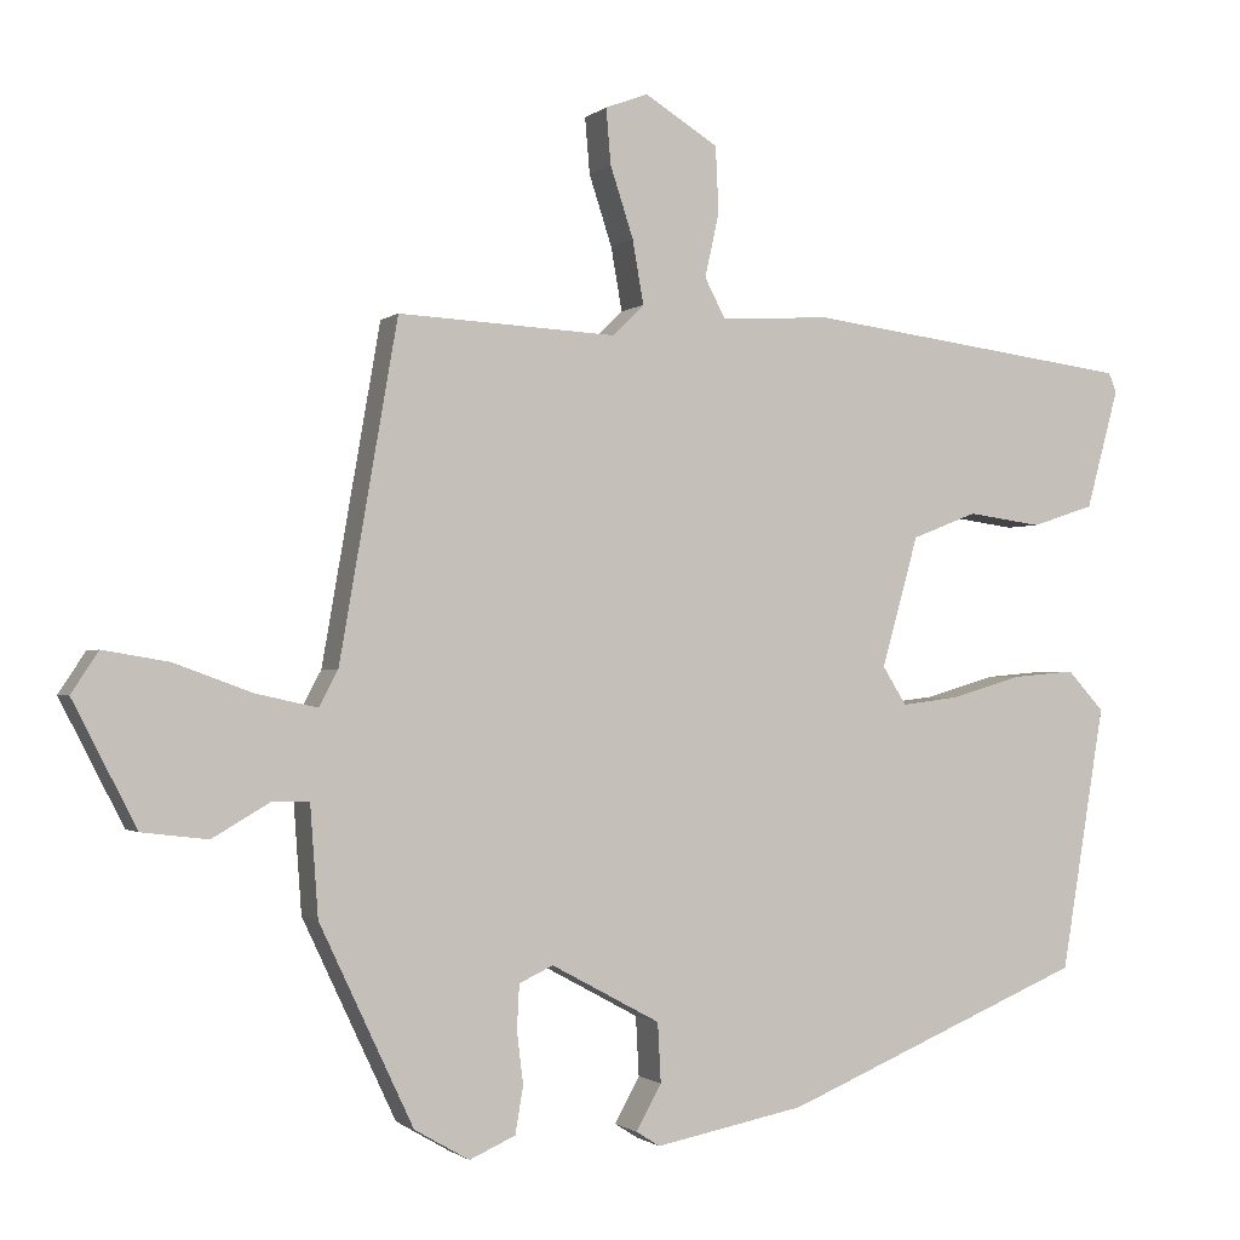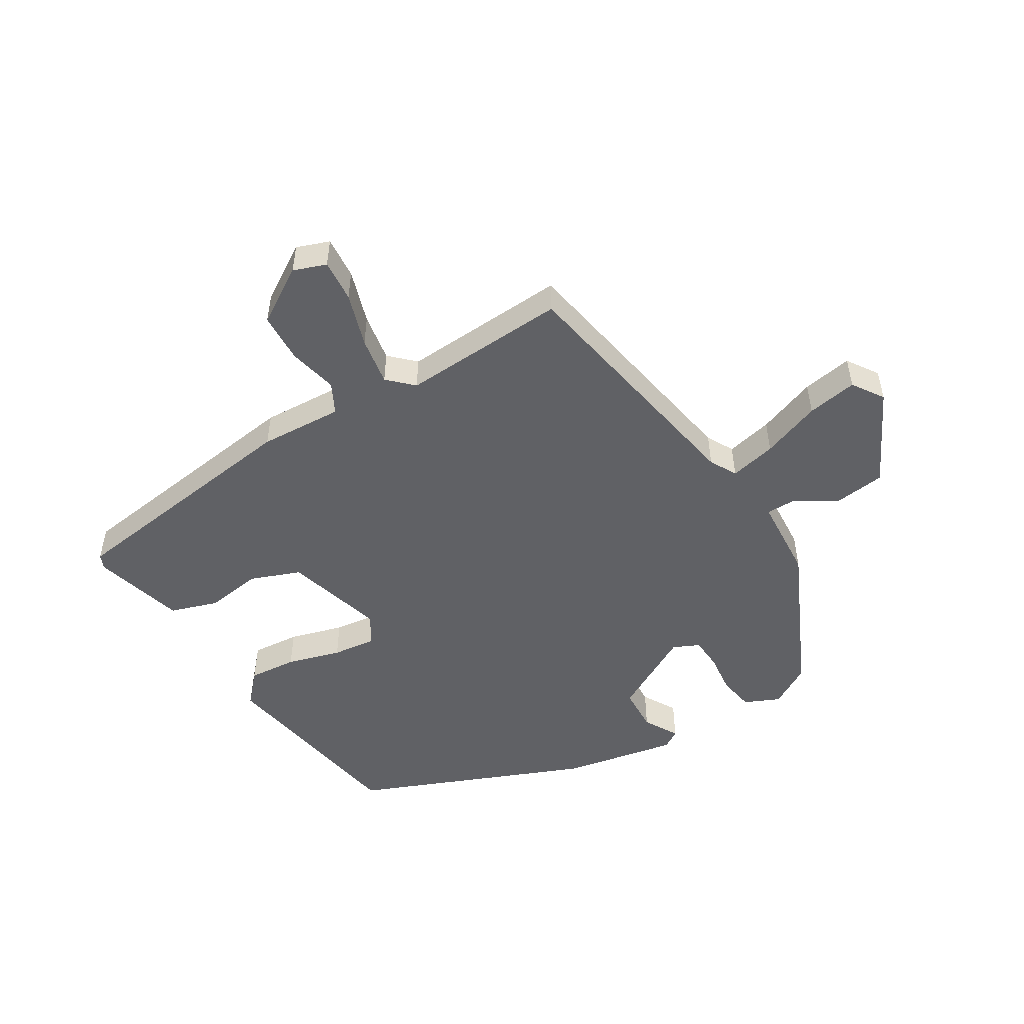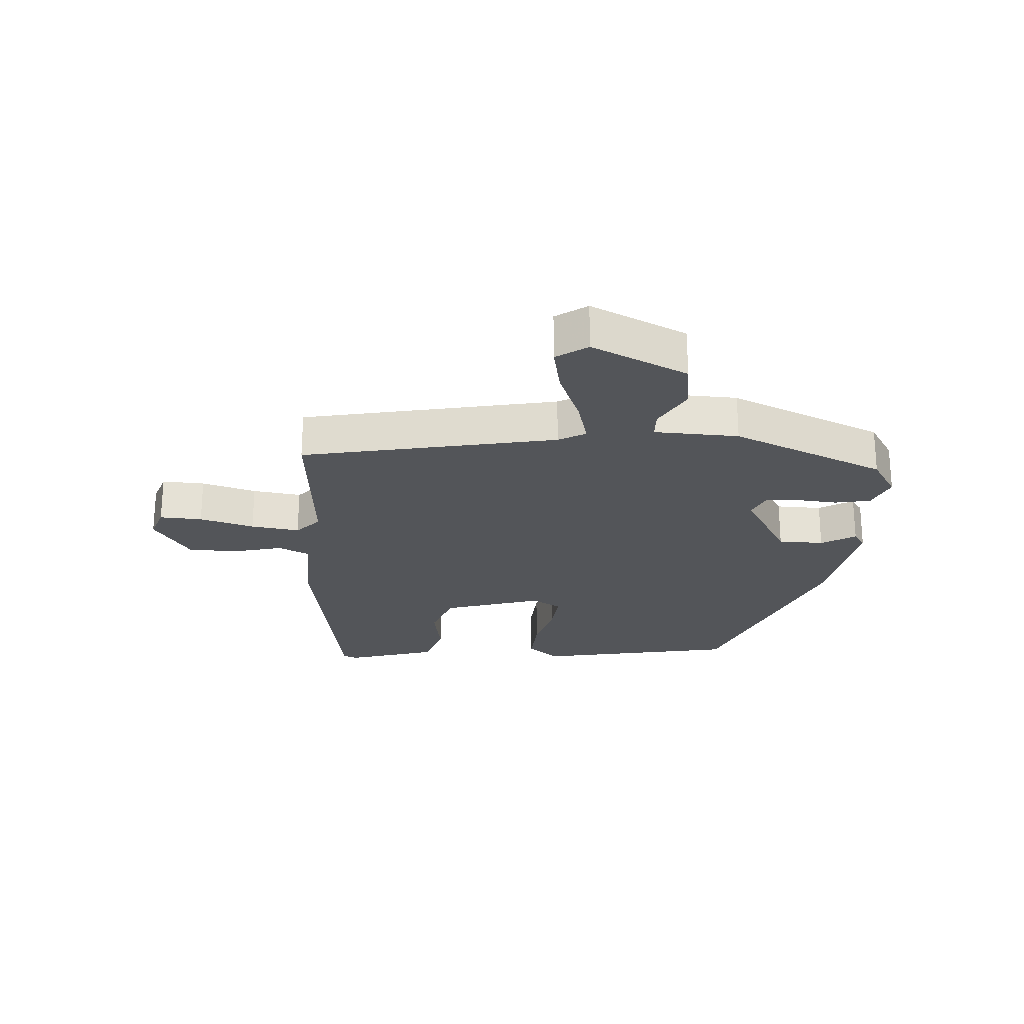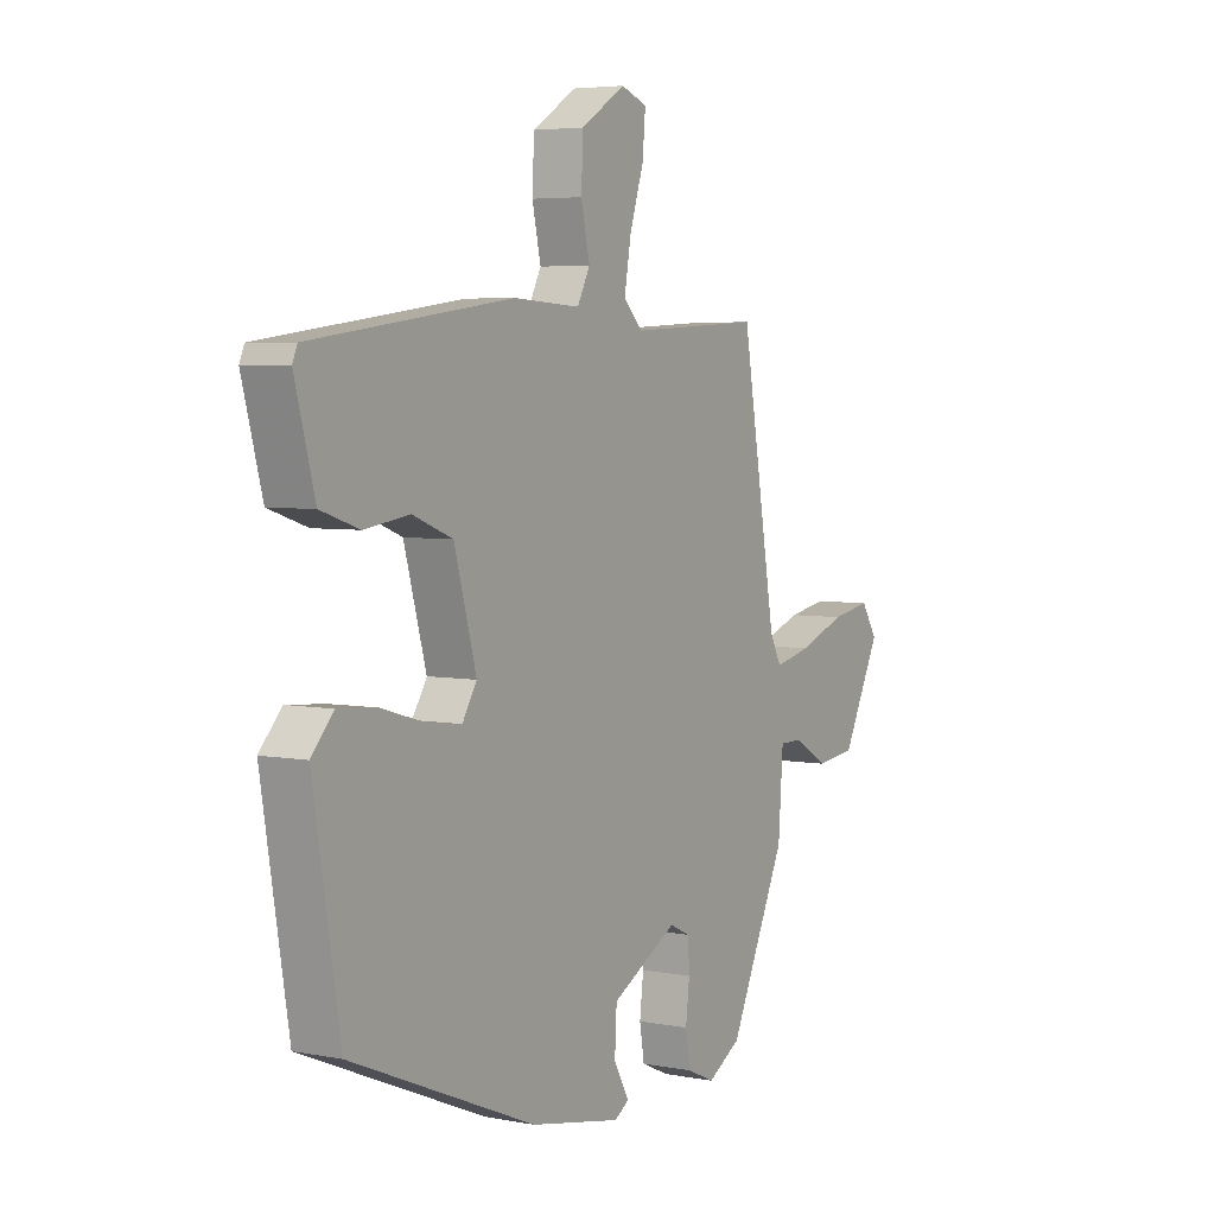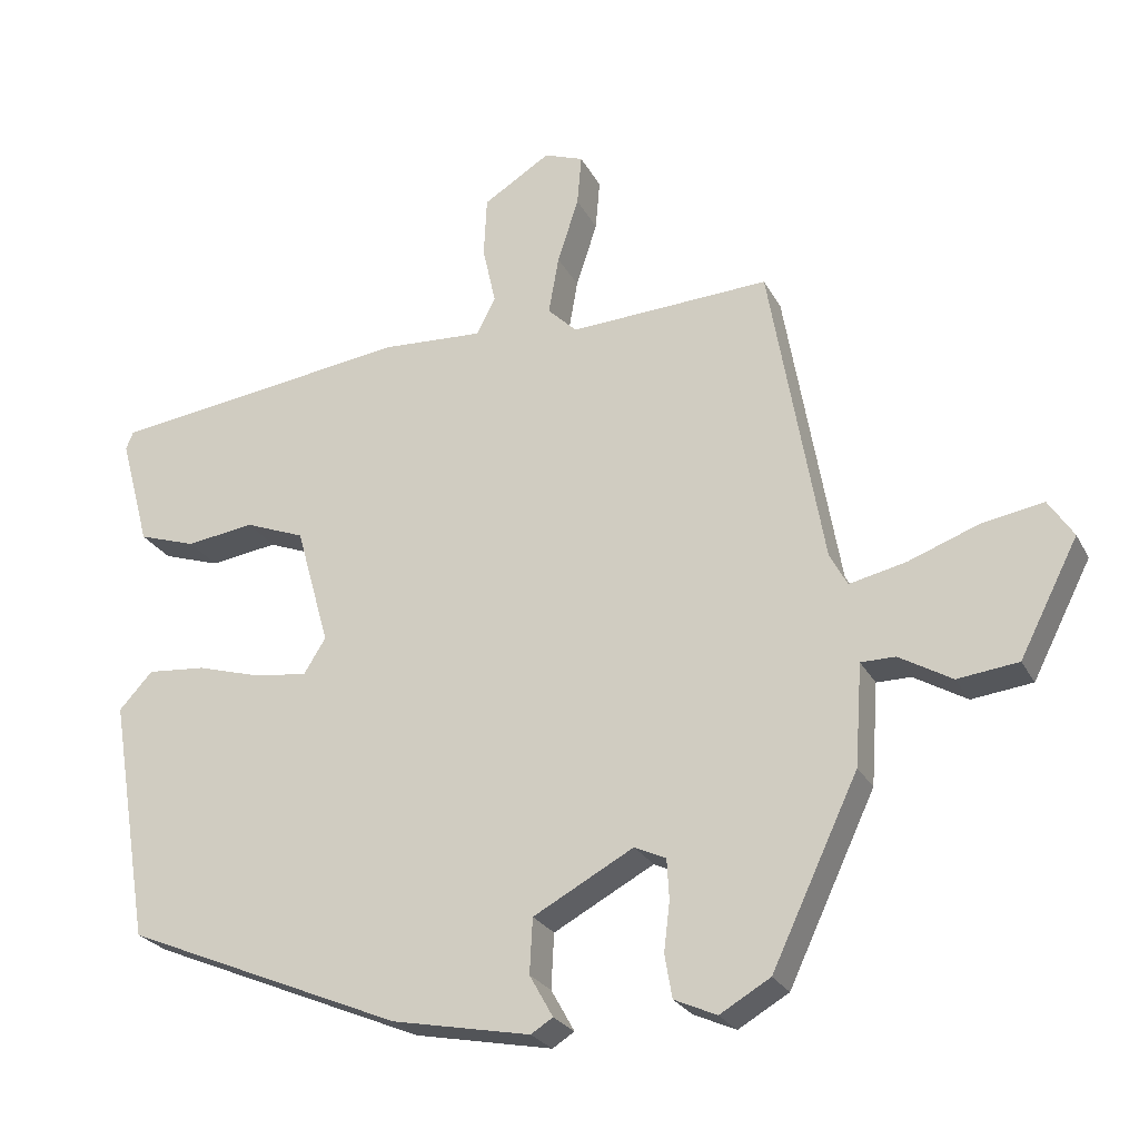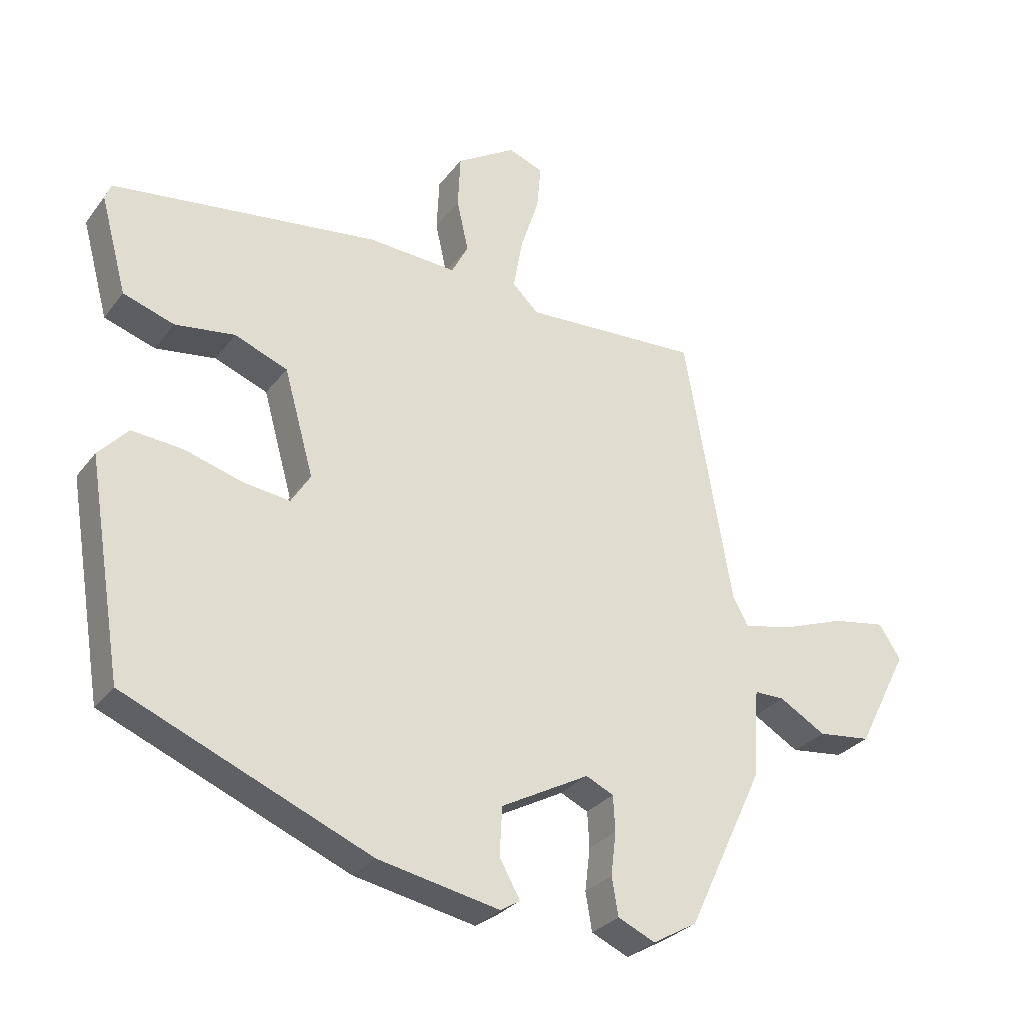
<metadata>
{"format":"obj","ext":"obj","renderer":"f3d","projection":"perspective","resolution":1024,"background":"white","views":[{"elev":-1.1,"azim":157.8,"up":"+Z"},{"elev":-50.4,"azim":31.6,"up":"+Y"},{"elev":-24.0,"azim":87.9,"up":"+Y"},{"elev":4.8,"azim":-58.6,"up":"+Z"},{"elev":-25.2,"azim":22.3,"up":"+Z"},{"elev":-29.5,"azim":-29.8,"up":"+Z"}]}
</metadata>
<code>
v 0.413 0.07 -0.477
v 0.344 0.07 -0.517
v 0.286 0.07 -0.491
v 0.276 0.07 -0.432
v 0.284 0.07 -0.365
v 0.281 0.07 -0.31
v 0.238 0.07 -0.29
v 0.101 0.07 -0.364
v 0.097 0.07 -0.439
v 0.129 0.07 -0.496
v 0.099 0.07 -0.515
v -0.09 0.07 -0.478
v -0.471 0.07 -0.319
v -0.526 0.07 0.014
v -0.48 0.07 0.064
v -0.4 0.07 0.057
v -0.311 0.07 0.031
v -0.239 0.07 0.022
v -0.209 0.07 0.07
v -0.255 0.07 0.234
v -0.337 0.07 0.266
v -0.43 0.07 0.253
v -0.509 0.07 0.279
v -0.55 0.07 0.43
v -0.54 0.07 0.454
v -0.127 0.07 0.508
v 0.011 0.07 0.5
v 0.037 0.07 0.55
v 0.019 0.07 0.631
v 0.023 0.07 0.714
v 0.115 0.07 0.771
v 0.169 0.07 0.751
v 0.163 0.07 0.681
v 0.134 0.07 0.592
v 0.12 0.07 0.512
v 0.16 0.07 0.473
v 0.434 0.07 0.487
v 0.507 0.07 0.066
v 0.531 0.07 0.021
v 0.608 0.07 0.038
v 0.706 0.07 0.074
v 0.789 0.07 0.088
v 0.823 0.07 0.036
v 0.743 0.07 -0.12
v 0.66 0.07 -0.13
v 0.588 0.07 -0.088
v 0.541 0.07 -0.088
v 0.531 0.07 -0.227
v 0.413 0 -0.477
v 0.344 0 -0.517
v 0.286 0 -0.491
v 0.276 0 -0.432
v 0.284 0 -0.365
v 0.281 0 -0.31
v 0.238 0 -0.29
v 0.101 0 -0.364
v 0.097 0 -0.439
v 0.129 0 -0.496
v 0.099 0 -0.515
v -0.09 0 -0.478
v -0.471 0 -0.319
v -0.526 0 0.014
v -0.48 0 0.064
v -0.4 0 0.057
v -0.311 0 0.031
v -0.239 0 0.022
v -0.209 0 0.07
v -0.255 0 0.234
v -0.337 0 0.266
v -0.43 0 0.253
v -0.509 0 0.279
v -0.55 0 0.43
v -0.54 0 0.454
v -0.127 0 0.508
v 0.011 0 0.5
v 0.037 0 0.55
v 0.019 0 0.631
v 0.023 0 0.714
v 0.115 0 0.771
v 0.169 0 0.751
v 0.163 0 0.681
v 0.134 0 0.592
v 0.12 0 0.512
v 0.16 0 0.473
v 0.434 0 0.487
v 0.507 0 0.066
v 0.531 0 0.021
v 0.608 0 0.038
v 0.706 0 0.074
v 0.789 0 0.088
v 0.823 0 0.036
v 0.743 0 -0.12
v 0.66 0 -0.13
v 0.588 0 -0.088
v 0.541 0 -0.088
v 0.531 0 -0.227
f 47 48 1 2
f 43 44 45 46
f 43 46 47
f 40 41 42 43
f 39 40 43 47
f 38 39 47 2
f 36 37 38 2
f 31 32 33 34
f 31 34 35
f 28 29 30 31
f 28 31 35
f 27 28 35 36
f 21 22 23 24
f 20 21 24 25
f 14 15 16 17
f 14 17 18
f 13 14 18
f 12 13 18
f 9 10 11 12
f 8 9 12 18
f 7 8 18 19
f 2 3 4 5
f 2 5 6
f 36 2 6
f 20 25 26 27
f 19 20 27 36
f 6 7 19 36
f 50 49 96 95
f 94 93 92 91
f 95 94 91
f 91 90 89 88
f 95 91 88 87
f 50 95 87 86
f 50 86 85 84
f 82 81 80 79
f 83 82 79
f 79 78 77 76
f 83 79 76
f 84 83 76 75
f 72 71 70 69
f 73 72 69 68
f 65 64 63 62
f 66 65 62
f 66 62 61
f 66 61 60
f 60 59 58 57
f 66 60 57 56
f 67 66 56 55
f 53 52 51 50
f 54 53 50
f 54 50 84
f 75 74 73 68
f 84 75 68 67
f 84 67 55 54
f 1 49 50 2
f 2 50 51 3
f 3 51 52 4
f 4 52 53 5
f 5 53 54 6
f 6 54 55 7
f 7 55 56 8
f 8 56 57 9
f 9 57 58 10
f 10 58 59 11
f 11 59 60 12
f 12 60 61 13
f 13 61 62 14
f 14 62 63 15
f 15 63 64 16
f 16 64 65 17
f 17 65 66 18
f 18 66 67 19
f 19 67 68 20
f 20 68 69 21
f 21 69 70 22
f 22 70 71 23
f 23 71 72 24
f 24 72 73 25
f 25 73 74 26
f 26 74 75 27
f 27 75 76 28
f 28 76 77 29
f 29 77 78 30
f 30 78 79 31
f 31 79 80 32
f 32 80 81 33
f 33 81 82 34
f 34 82 83 35
f 35 83 84 36
f 36 84 85 37
f 37 85 86 38
f 38 86 87 39
f 39 87 88 40
f 40 88 89 41
f 41 89 90 42
f 42 90 91 43
f 43 91 92 44
f 44 92 93 45
f 45 93 94 46
f 46 94 95 47
f 47 95 96 48
f 48 96 49 1

</code>
